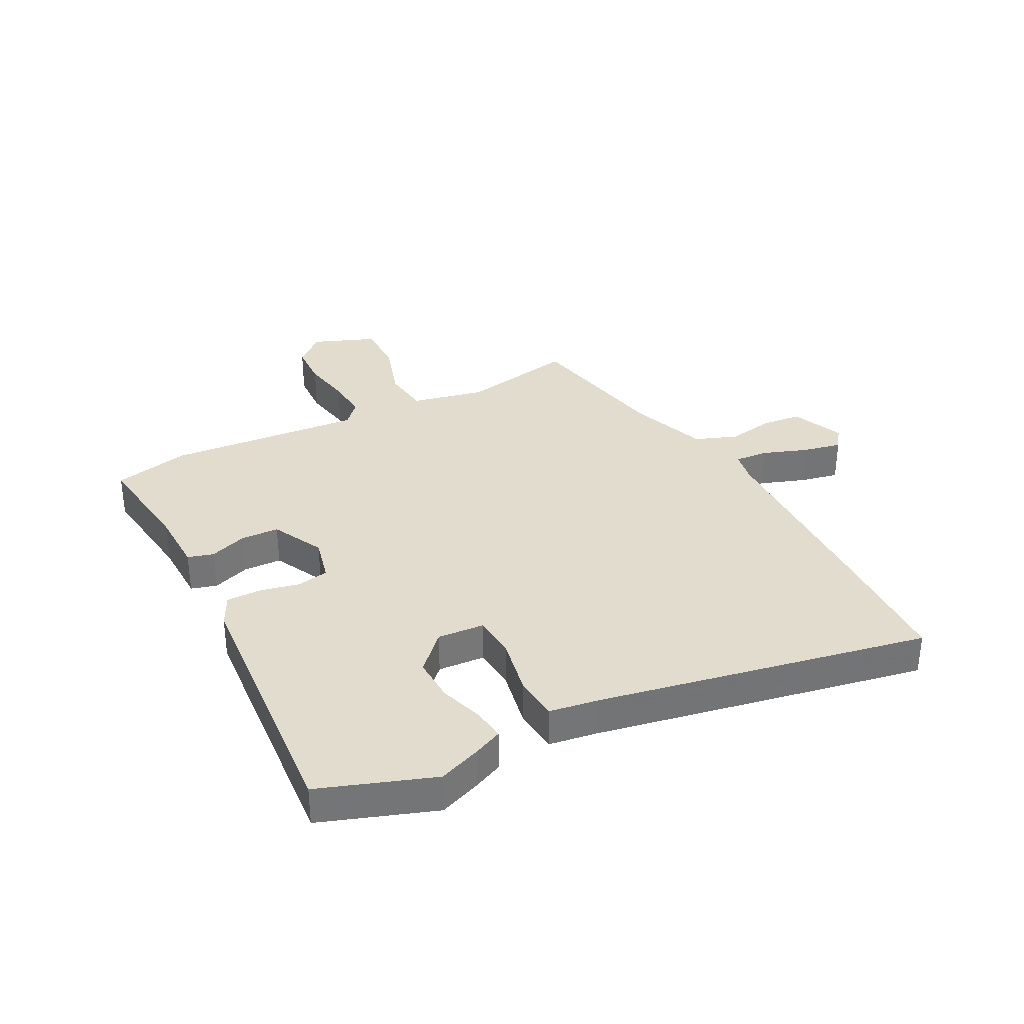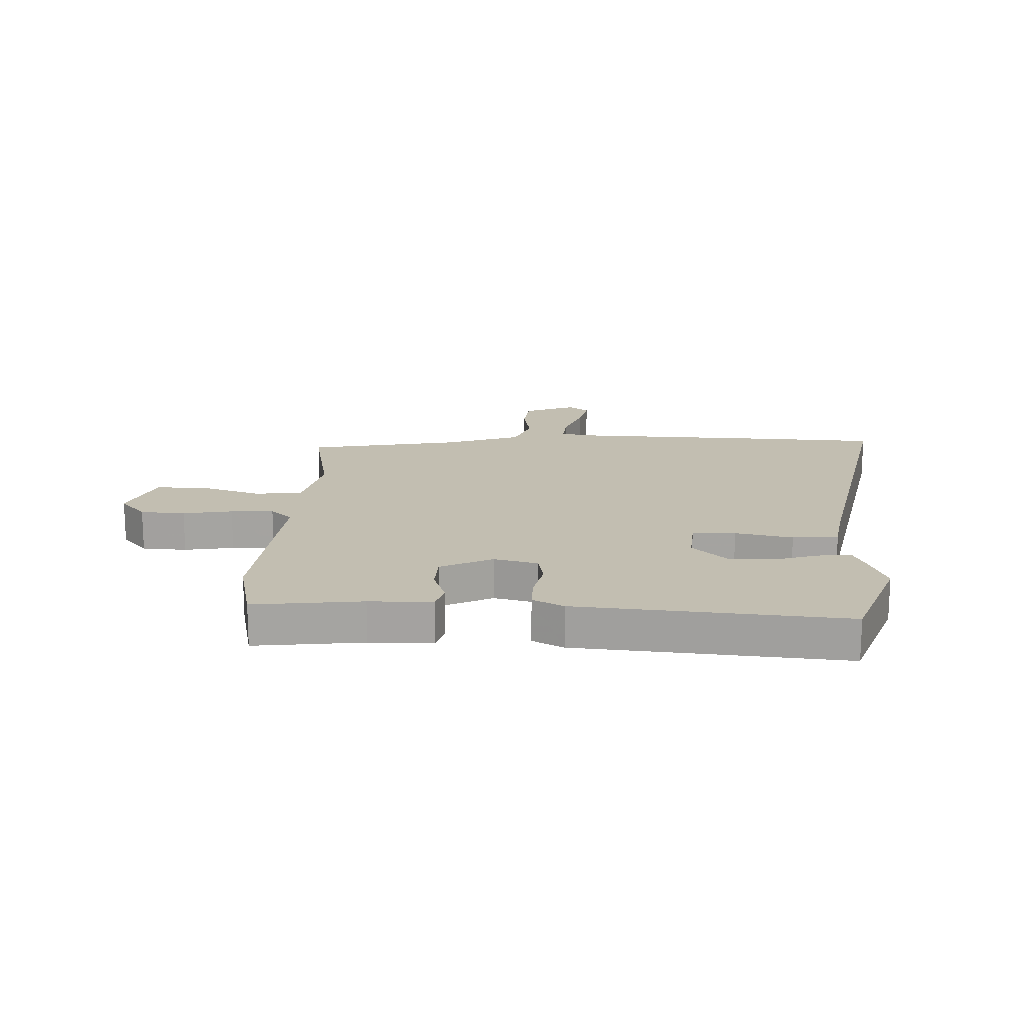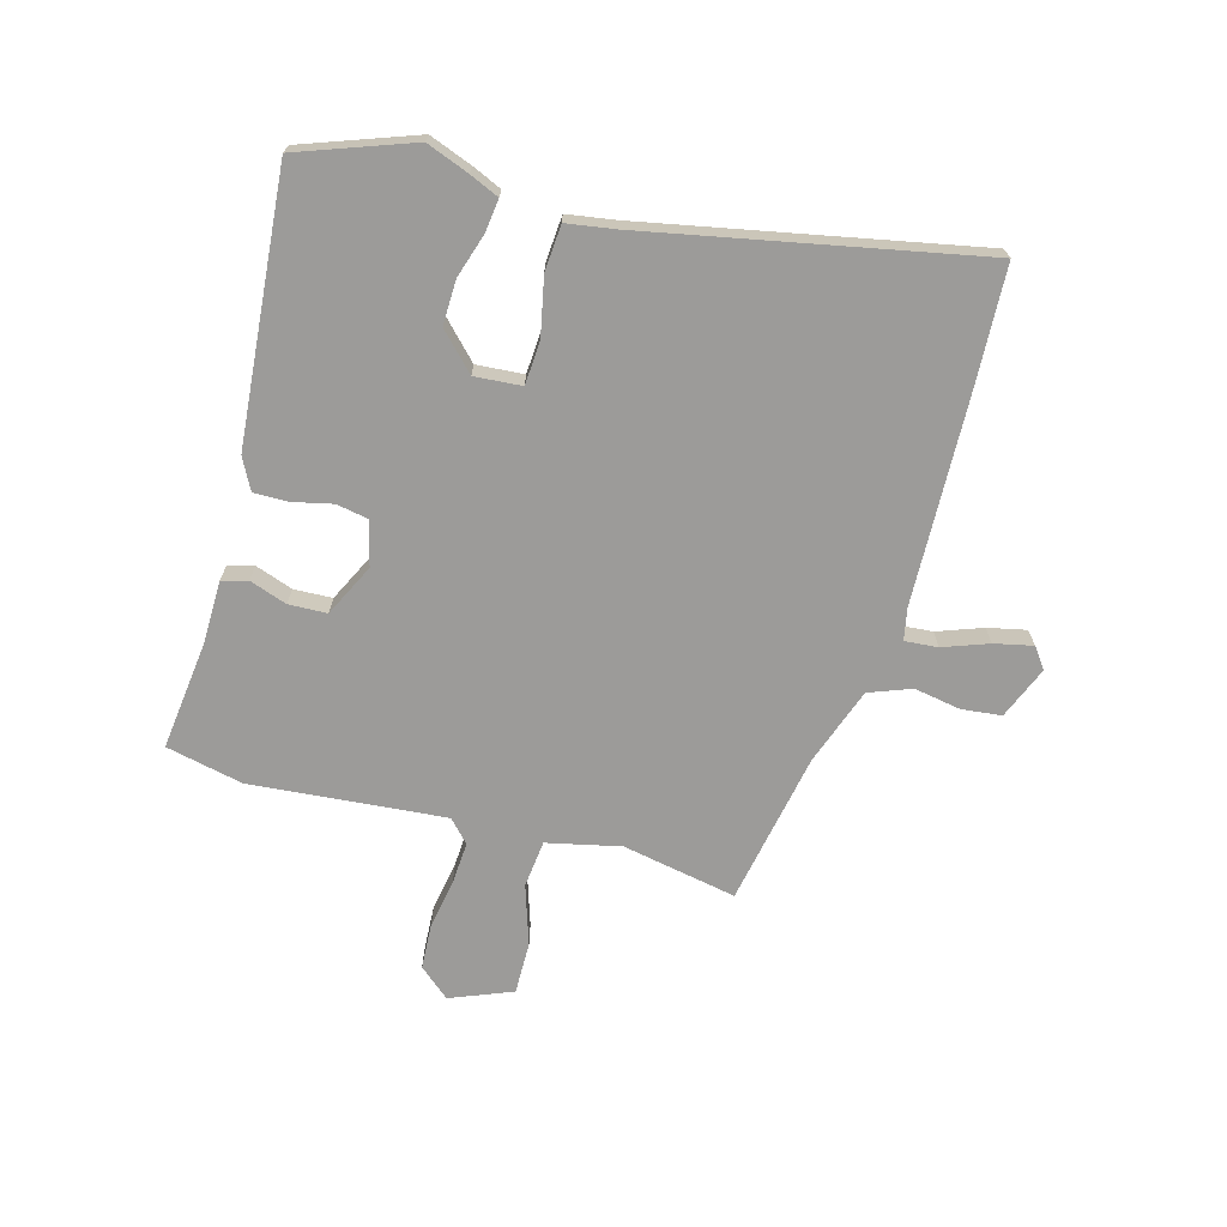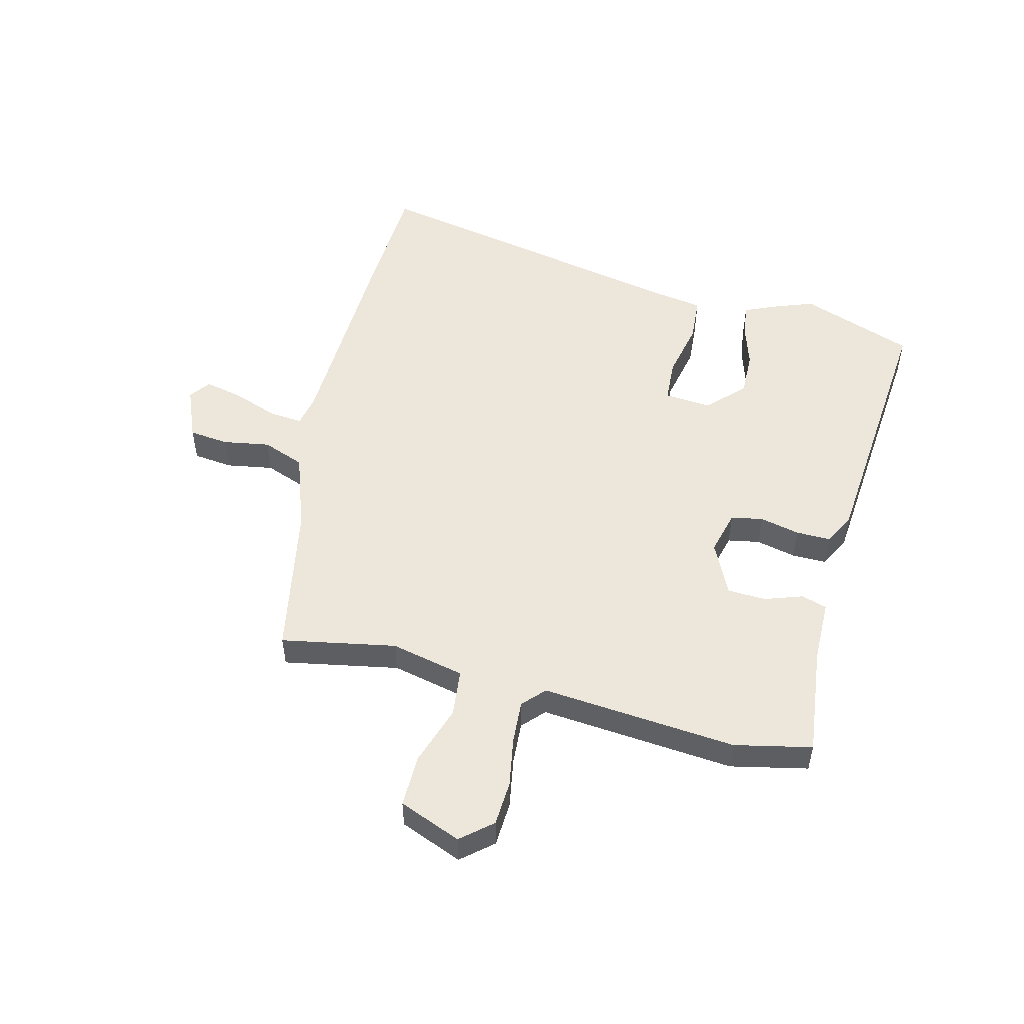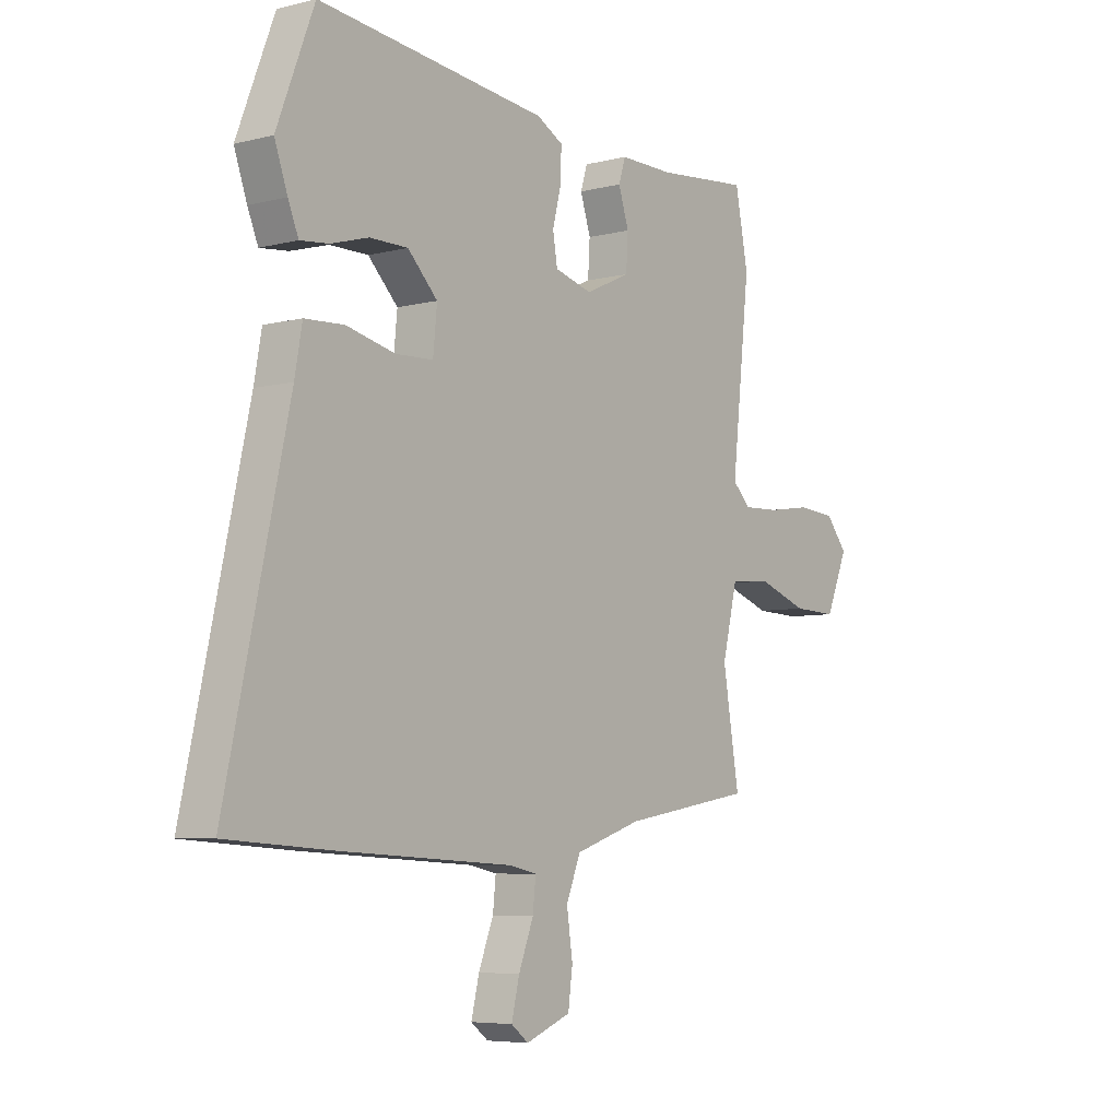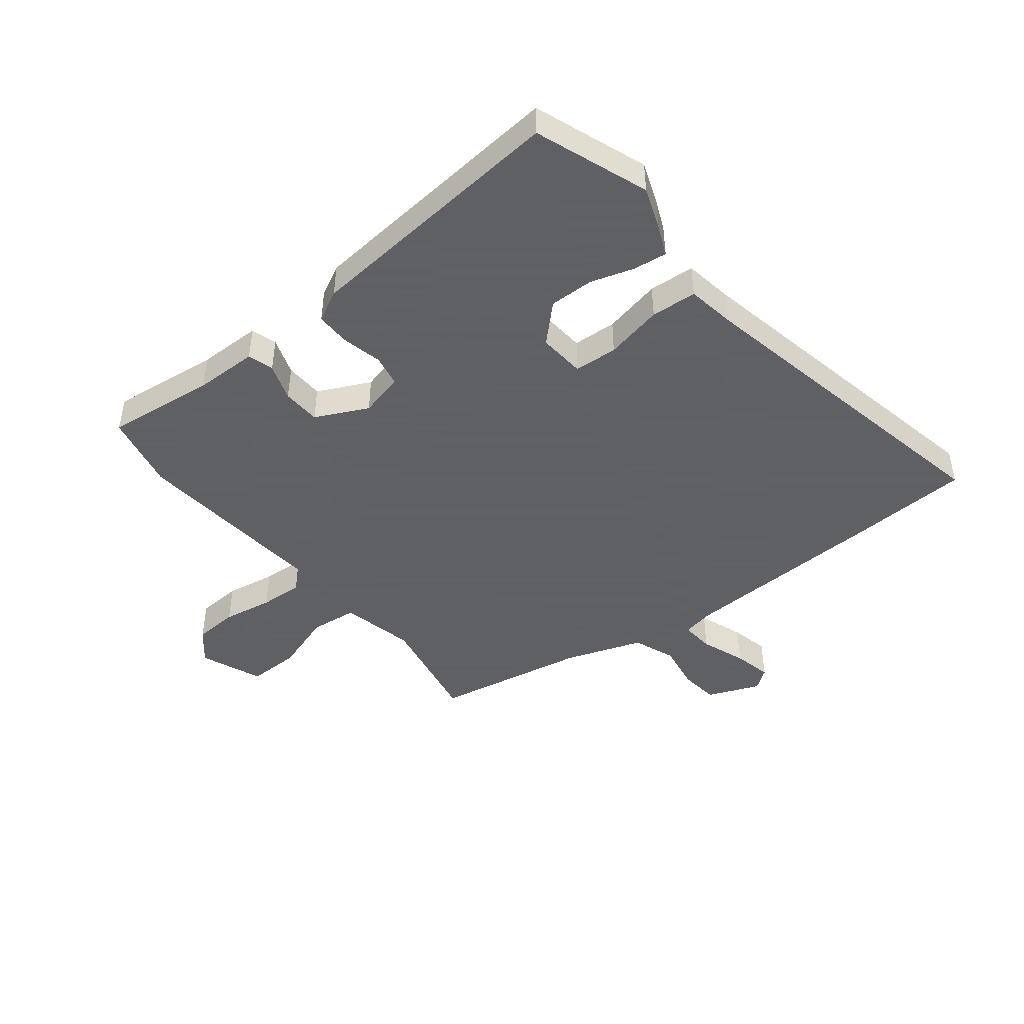
<metadata>
{"format":"obj","ext":"obj","renderer":"f3d","projection":"perspective","resolution":1024,"background":"white","views":[{"elev":34.1,"azim":60.8,"up":"+Y"},{"elev":17.1,"azim":1.0,"up":"+Y"},{"elev":-69.7,"azim":73.2,"up":"+Y"},{"elev":51.8,"azim":-77.1,"up":"+Y"},{"elev":-6.1,"azim":127.4,"up":"+Z"},{"elev":-45.3,"azim":37.2,"up":"+Y"}]}
</metadata>
<code>
v 0.631 0.07 -0.491
v 0.417 0.07 -0.506
v 0.069 0.07 -0.526
v 0.014 0.07 -0.538
v 0.02 0.07 -0.595
v 0.05 0.07 -0.672
v 0.066 0.07 -0.738
v 0.031 0.07 -0.765
v -0.06 0.07 -0.73
v -0.069 0.07 -0.662
v -0.057 0.07 -0.581
v -0.086 0.07 -0.509
v -0.22 0.07 -0.465
v -0.485 0.07 -0.421
v -0.452 0.07 -0.223
v -0.483 0.07 -0.097
v -0.565 0.07 -0.09
v -0.667 0.07 -0.126
v -0.757 0.07 -0.129
v -0.802 0.07 -0.023
v -0.758 0.07 0.031
v -0.681 0.07 0.037
v -0.595 0.07 0.024
v -0.521 0.07 0.021
v -0.484 0.07 0.057
v -0.521 0.07 0.392
v -0.495 0.07 0.525
v -0.307 0.07 0.507
v -0.198 0.07 0.508
v -0.184 0.07 0.464
v -0.205 0.07 0.399
v -0.201 0.07 0.333
v -0.11 0.07 0.291
v -0.034 0.07 0.312
v -0.025 0.07 0.367
v -0.042 0.07 0.435
v -0.044 0.07 0.495
v 0.009 0.07 0.524
v 0.471 0.07 0.575
v 0.546 0.07 0.381
v 0.52 0.07 0.307
v 0.499 0.07 0.256
v 0.442 0.07 0.262
v 0.366 0.07 0.284
v 0.289 0.07 0.284
v 0.229 0.07 0.223
v 0.237 0.07 0.142
v 0.312 0.07 0.139
v 0.411 0.07 0.162
v 0.49 0.07 0.158
v 0.505 0.07 0.075
v 0.631 0 -0.491
v 0.417 0 -0.506
v 0.069 0 -0.526
v 0.014 0 -0.538
v 0.02 0 -0.595
v 0.05 0 -0.672
v 0.066 0 -0.738
v 0.031 0 -0.765
v -0.06 0 -0.73
v -0.069 0 -0.662
v -0.057 0 -0.581
v -0.086 0 -0.509
v -0.22 0 -0.465
v -0.485 0 -0.421
v -0.452 0 -0.223
v -0.483 0 -0.097
v -0.565 0 -0.09
v -0.667 0 -0.126
v -0.757 0 -0.129
v -0.802 0 -0.023
v -0.758 0 0.031
v -0.681 0 0.037
v -0.595 0 0.024
v -0.521 0 0.021
v -0.484 0 0.057
v -0.521 0 0.392
v -0.495 0 0.525
v -0.307 0 0.507
v -0.198 0 0.508
v -0.184 0 0.464
v -0.205 0 0.399
v -0.201 0 0.333
v -0.11 0 0.291
v -0.034 0 0.312
v -0.025 0 0.367
v -0.042 0 0.435
v -0.044 0 0.495
v 0.009 0 0.524
v 0.471 0 0.575
v 0.546 0 0.381
v 0.52 0 0.307
v 0.499 0 0.256
v 0.442 0 0.262
v 0.366 0 0.284
v 0.289 0 0.284
v 0.229 0 0.223
v 0.237 0 0.142
v 0.312 0 0.139
v 0.411 0 0.162
v 0.49 0 0.158
v 0.505 0 0.075
f 48 49 50 51
f 1 2 3
f 51 1 3
f 48 51 3
f 47 48 3
f 46 47 3 4
f 42 43 44
f 41 42 44
f 40 41 44
f 39 40 44
f 38 39 44
f 37 38 44
f 36 37 44
f 35 36 44 45
f 34 35 45 46
f 28 29 30 31
f 28 31 32
f 27 28 32
f 26 27 32
f 25 26 32
f 21 22 23
f 20 21 23
f 19 20 23
f 18 19 23
f 17 18 23
f 16 17 23 24
f 13 14 15
f 12 13 15 16
f 9 10 11
f 8 9 11
f 7 8 11
f 6 7 11
f 5 6 11
f 4 5 11 12
f 16 24 25
f 12 16 25
f 4 12 25
f 46 4 25
f 34 46 25
f 33 34 25
f 25 32 33
f 102 101 100 99
f 54 53 52
f 54 52 102
f 54 102 99
f 54 99 98
f 55 54 98 97
f 95 94 93
f 95 93 92
f 95 92 91
f 95 91 90
f 95 90 89
f 95 89 88
f 95 88 87
f 96 95 87 86
f 97 96 86 85
f 82 81 80 79
f 83 82 79
f 83 79 78
f 83 78 77
f 83 77 76
f 74 73 72
f 74 72 71
f 74 71 70
f 74 70 69
f 74 69 68
f 75 74 68 67
f 66 65 64
f 67 66 64 63
f 62 61 60
f 62 60 59
f 62 59 58
f 62 58 57
f 62 57 56
f 63 62 56 55
f 76 75 67
f 76 67 63
f 76 63 55
f 76 55 97
f 76 97 85
f 76 85 84
f 84 83 76
f 1 52 53 2
f 2 53 54 3
f 3 54 55 4
f 4 55 56 5
f 5 56 57 6
f 6 57 58 7
f 7 58 59 8
f 8 59 60 9
f 9 60 61 10
f 10 61 62 11
f 11 62 63 12
f 12 63 64 13
f 13 64 65 14
f 14 65 66 15
f 15 66 67 16
f 16 67 68 17
f 17 68 69 18
f 18 69 70 19
f 19 70 71 20
f 20 71 72 21
f 21 72 73 22
f 22 73 74 23
f 23 74 75 24
f 24 75 76 25
f 25 76 77 26
f 26 77 78 27
f 27 78 79 28
f 28 79 80 29
f 29 80 81 30
f 30 81 82 31
f 31 82 83 32
f 32 83 84 33
f 33 84 85 34
f 34 85 86 35
f 35 86 87 36
f 36 87 88 37
f 37 88 89 38
f 38 89 90 39
f 39 90 91 40
f 40 91 92 41
f 41 92 93 42
f 42 93 94 43
f 43 94 95 44
f 44 95 96 45
f 45 96 97 46
f 46 97 98 47
f 47 98 99 48
f 48 99 100 49
f 49 100 101 50
f 50 101 102 51
f 51 102 52 1

</code>
